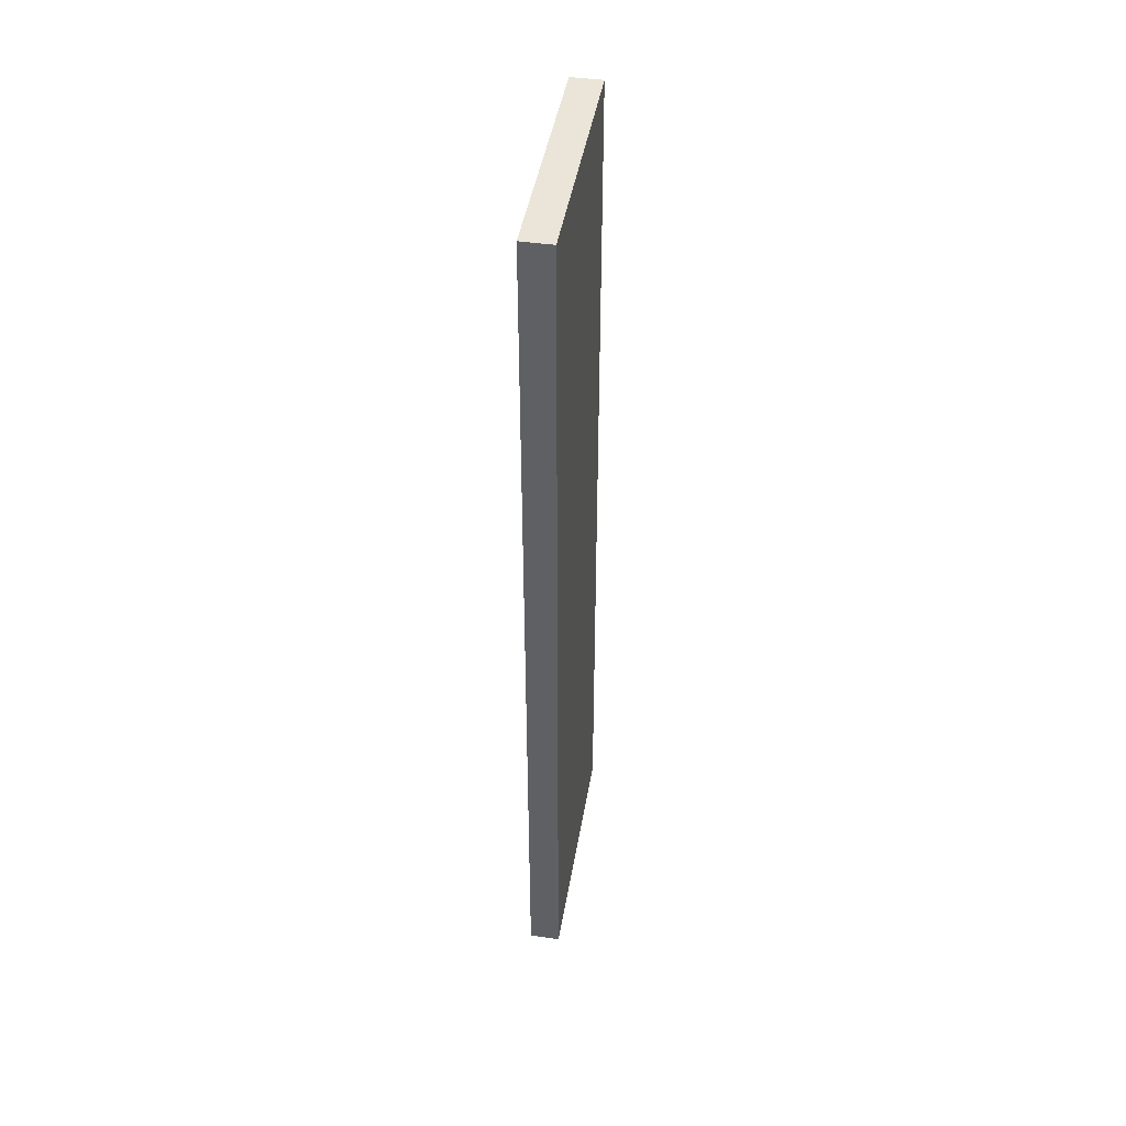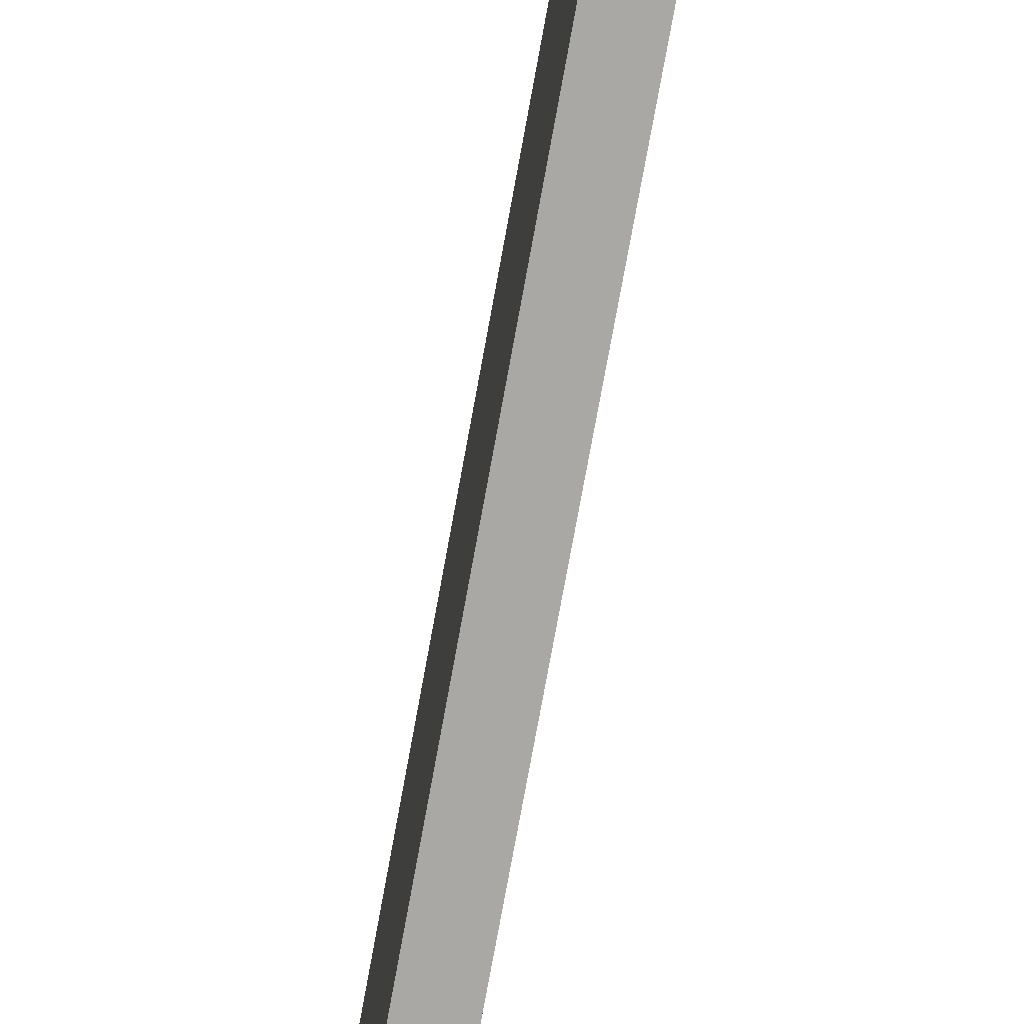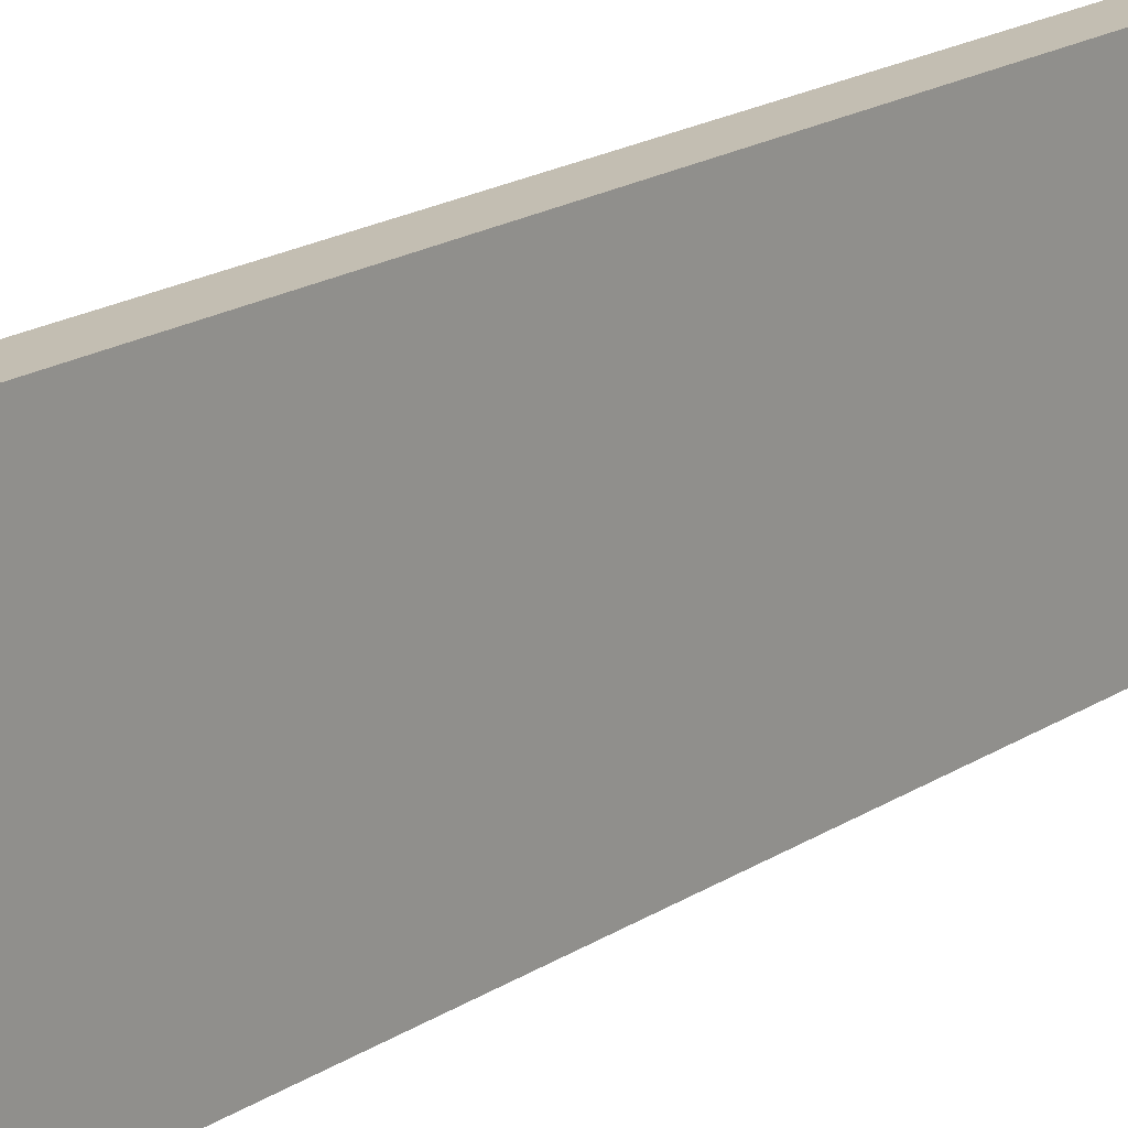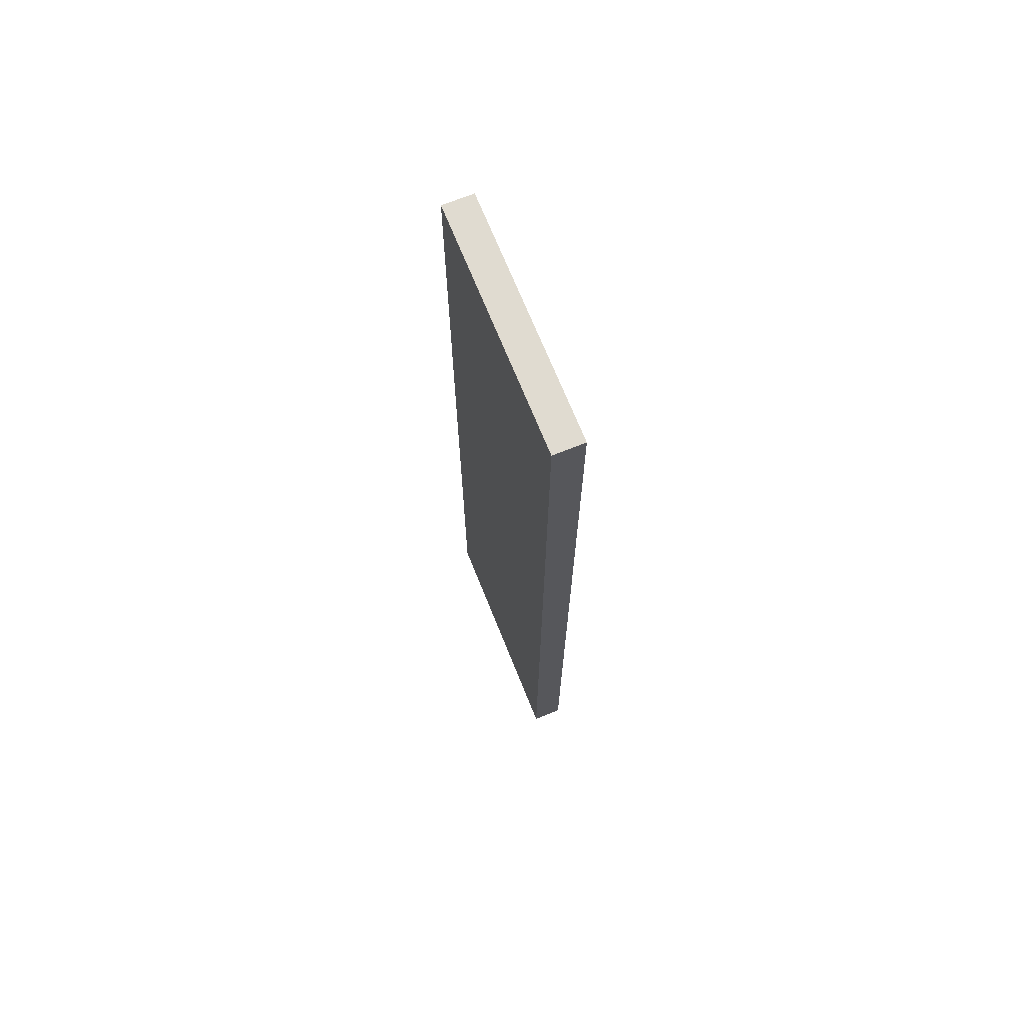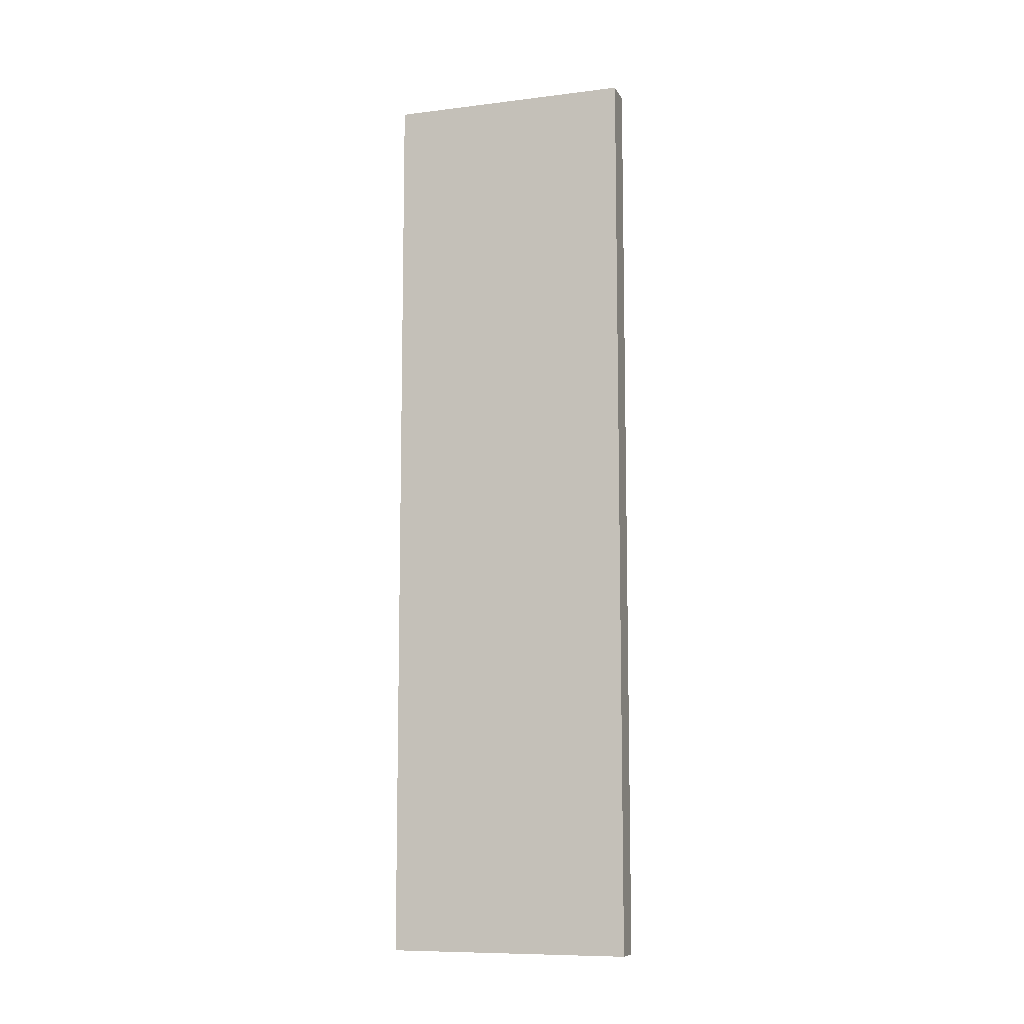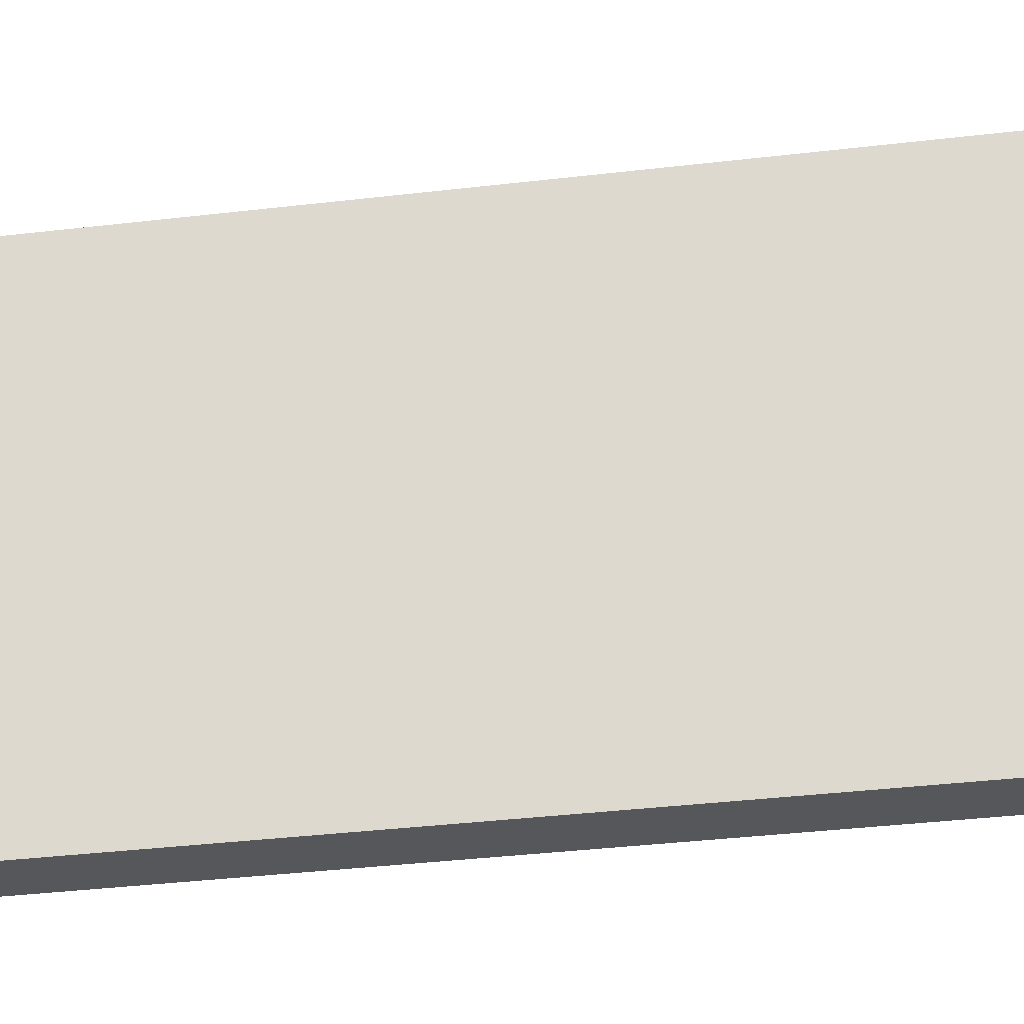
<metadata>
{"format":"obj","ext":"obj","renderer":"f3d","projection":"perspective","resolution":1024,"background":"white","views":[{"elev":44.5,"azim":-170.5,"up":"+Y"},{"elev":-75.2,"azim":169.7,"up":"+Z"},{"elev":17.5,"azim":37.5,"up":"+Z"},{"elev":70.0,"azim":-21.9,"up":"+Y"},{"elev":-9.5,"azim":107.8,"up":"+Y"},{"elev":-26.6,"azim":-78.4,"up":"+Z"}]}
</metadata>
<code>
v -928 -272 -40
v -936 -272 -104
v -928 -272 -104
v -936 -272 -40
v -936 -32 -40
v -928 -32 -104
v -936 -32 -104
v -928 -32 -40
f 1 2 3
f 1 4 2
f 5 6 7
f 5 8 6
f 7 3 2
f 7 6 3
f 4 8 5
f 4 1 8
f 8 3 6
f 8 1 3
f 4 7 2
f 4 5 7

</code>
